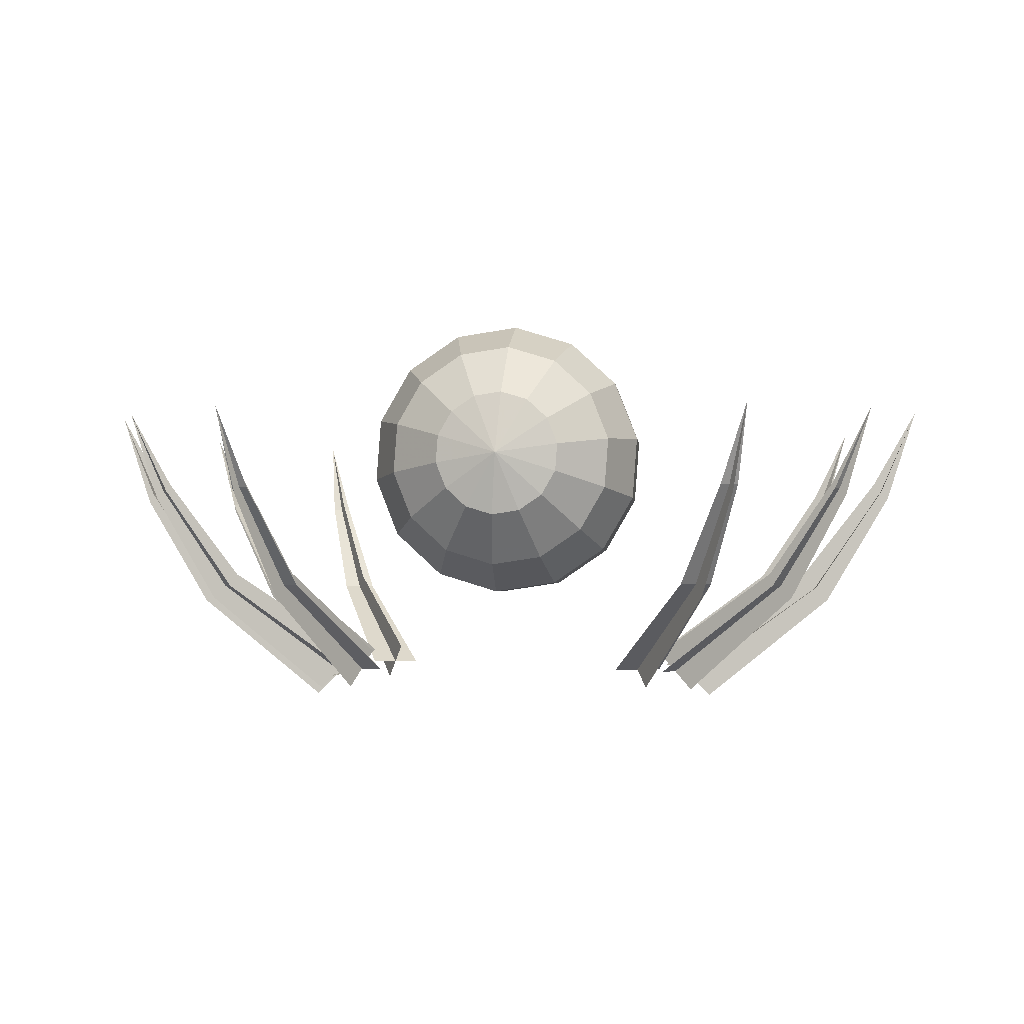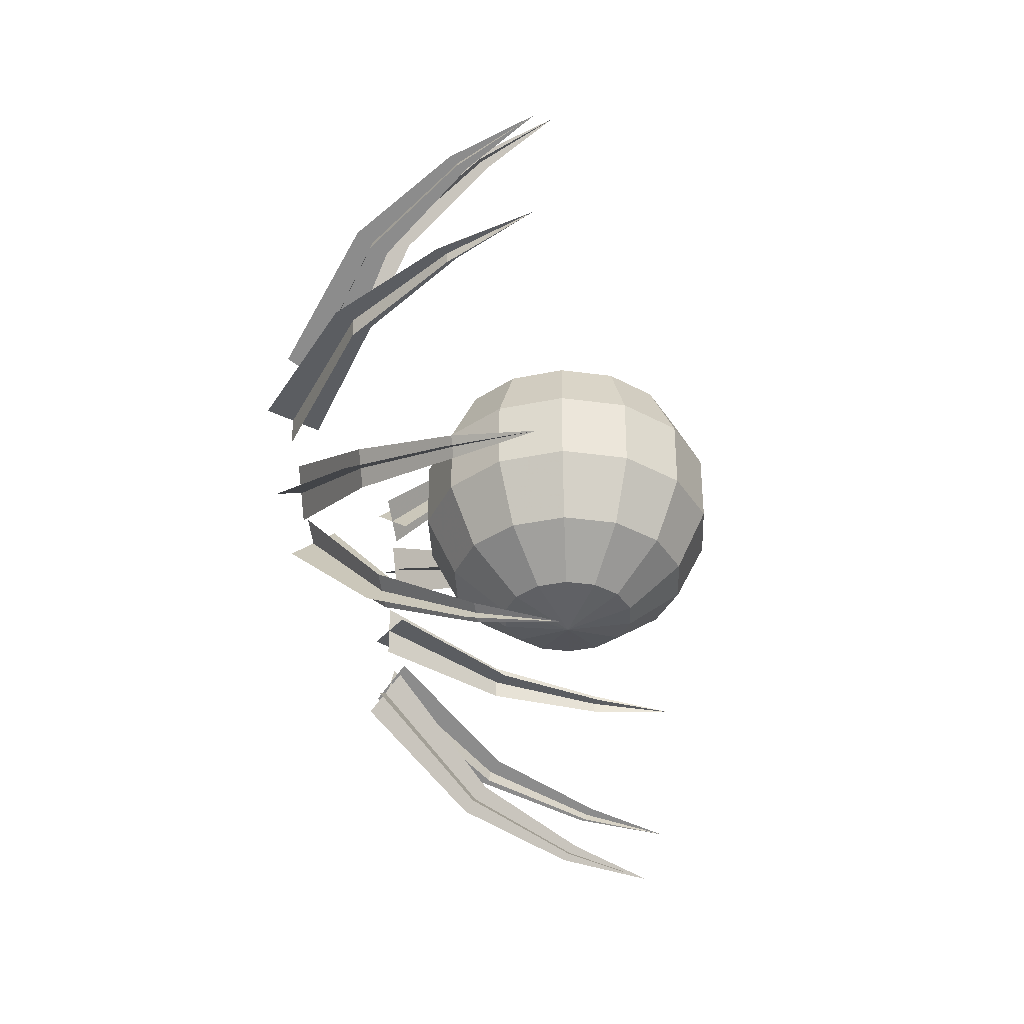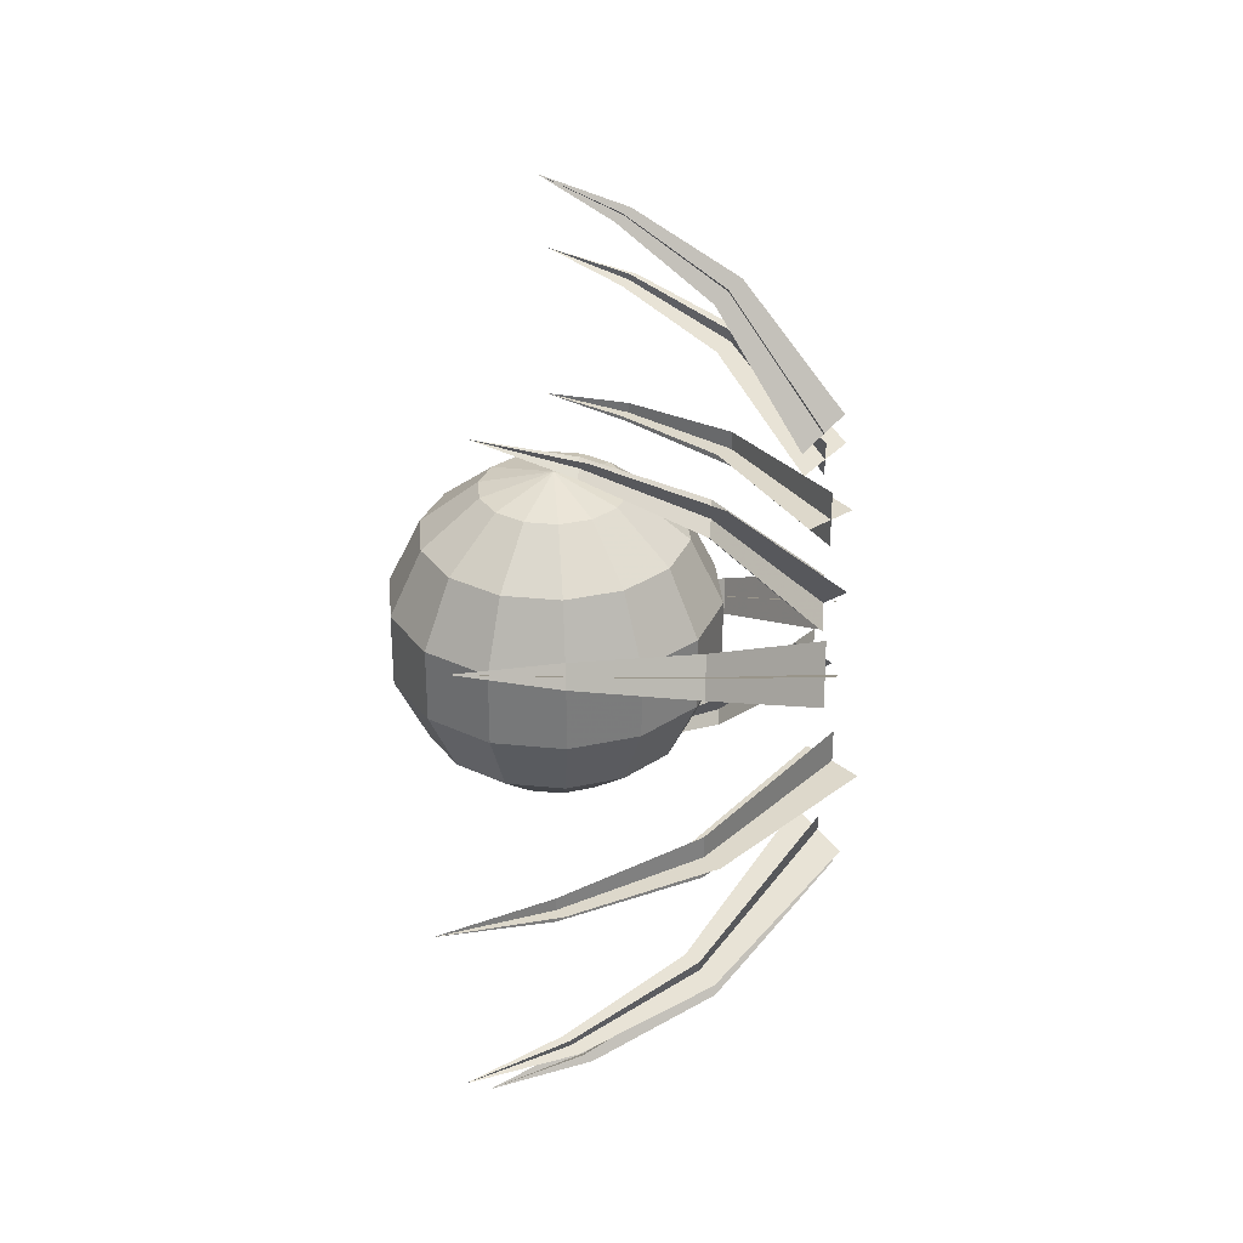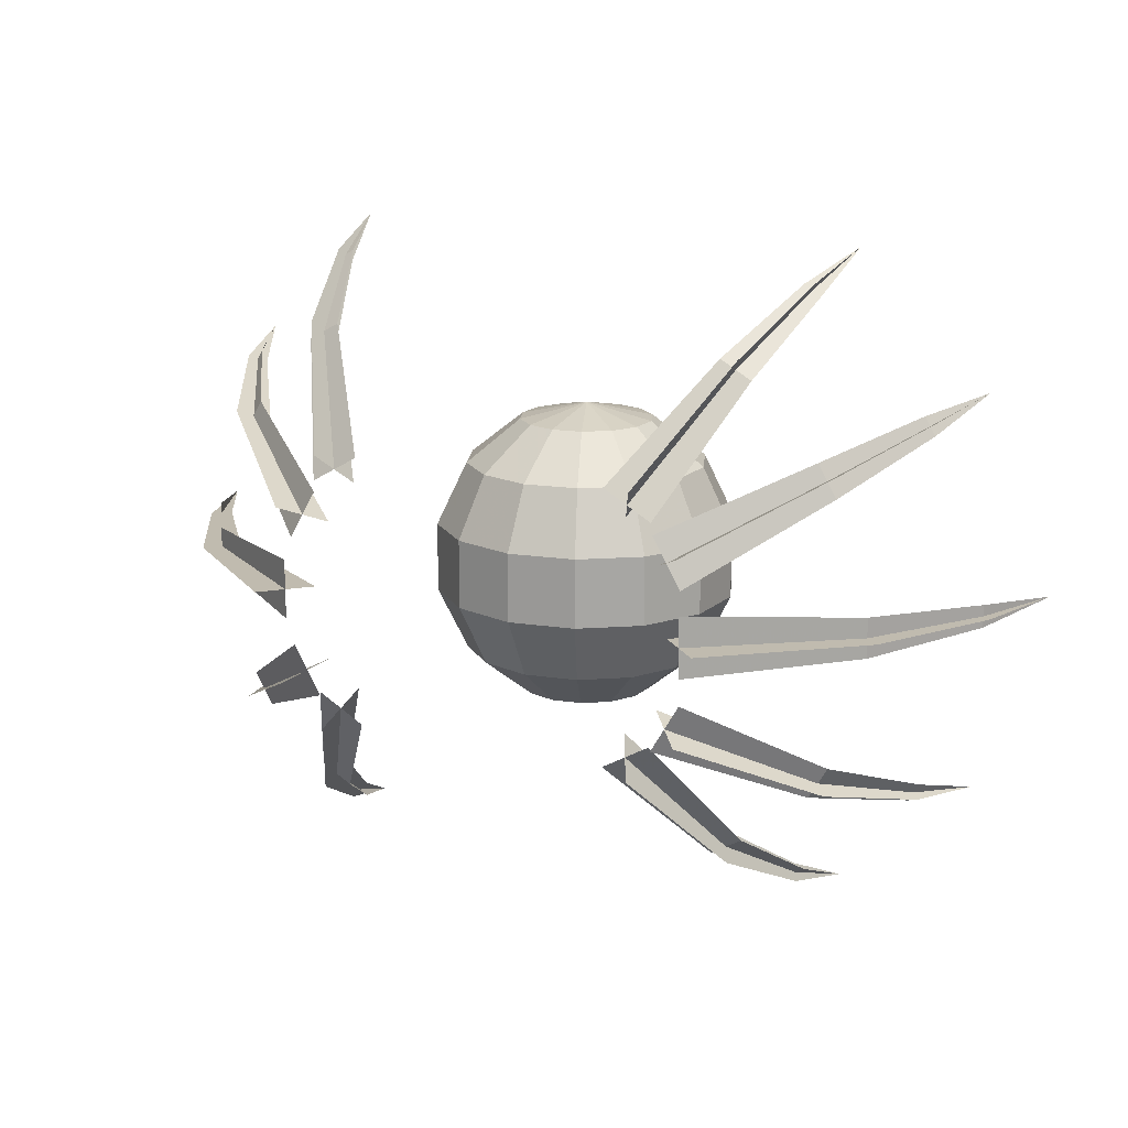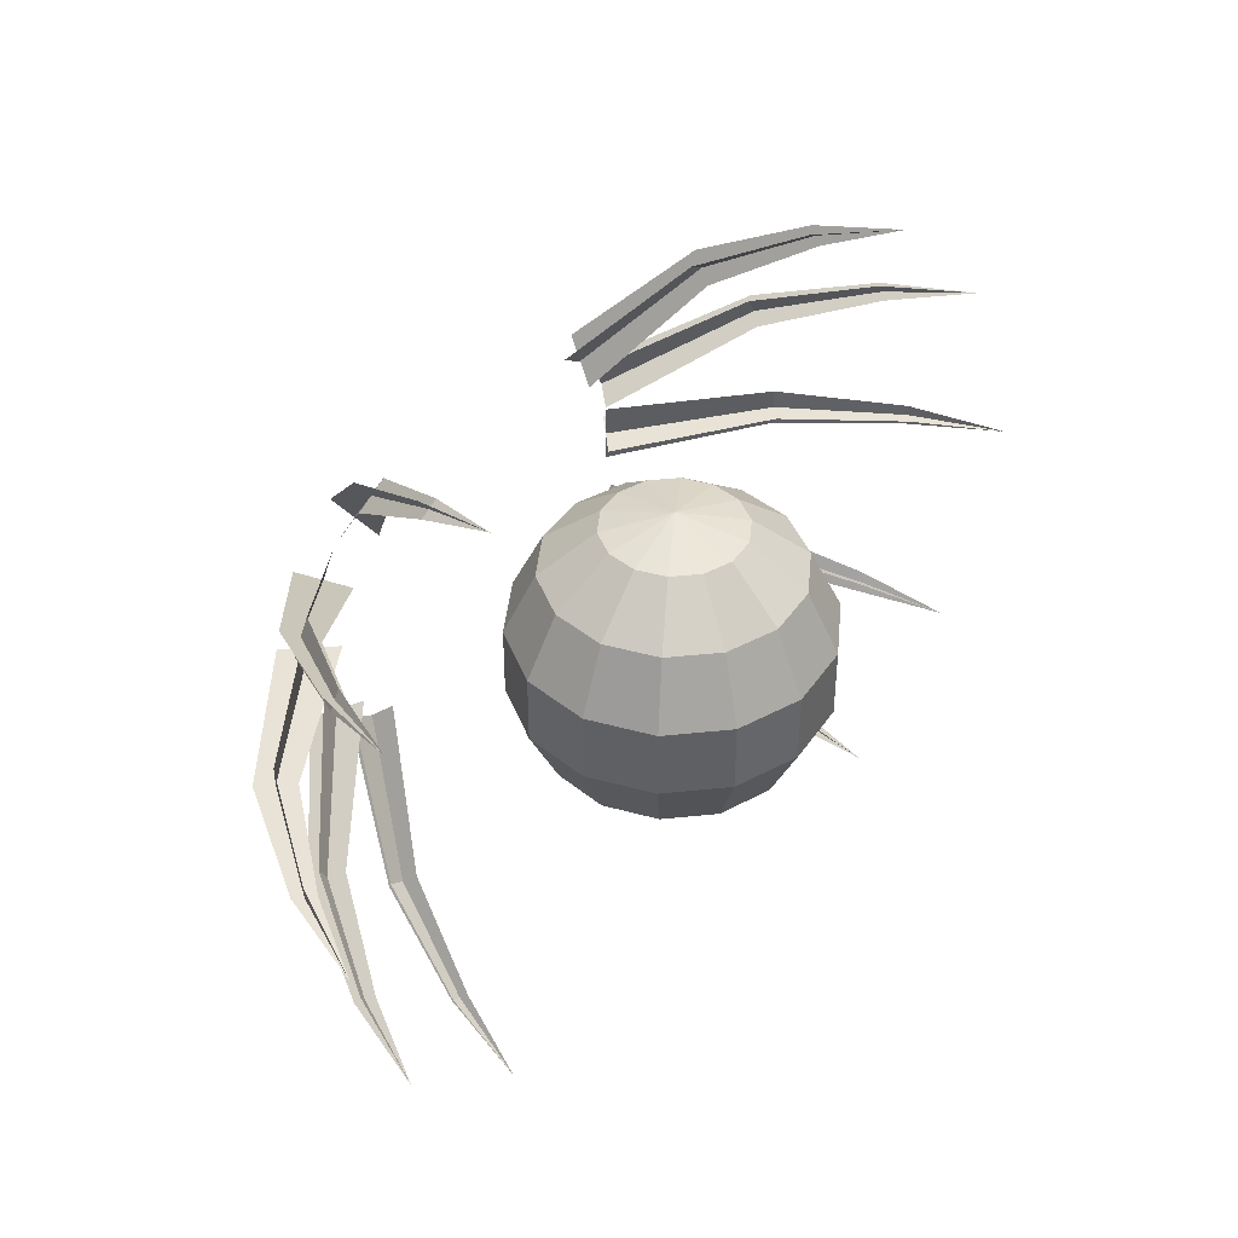
<metadata>
{"format":"obj","ext":"obj","renderer":"f3d","projection":"perspective","resolution":1024,"background":"white","views":[{"elev":-2.3,"azim":-174.4,"up":"+Z"},{"elev":-35.6,"azim":-78.8,"up":"+Y"},{"elev":31.4,"azim":93.9,"up":"+Y"},{"elev":16.2,"azim":-153.9,"up":"+Y"},{"elev":41.5,"azim":-50.1,"up":"+Y"}]}
</metadata>
<code>
g Plane23
v 33.6 -13.09 5.568
v 33.6 -16.91 5.568
v 40.94 -16.08 16.32
v 40.94 -13.92 16.32
v 44.78 -15 25.07
v 32.25 -15 6.917
v 34.95 -15 4.219
v 41.71 -15 15.55
v 40.18 -15 17.09
v 44.78 -15 25.07
v 19.79 -12.12 -4.32
v 19.79 -17.88 -4.32
v 17.75 -15 -2.281
v 21.83 -15 -6.36
v 28.49 0.2683 5.806
v 30.27 -2.826 5.806
v 35.85 1.281 15.88
v 34.83 3.041 15.88
v 38.45 3.957 24.07
v 28.29 -1.911 7.07
v 30.47 -0.6473 4.543
v 35.96 2.52 15.16
v 34.72 1.802 16.6
v 38.45 3.957 24.07
v 16.83 -5.404 -3.455
v 19.53 -10.08 -3.455
v 16.53 -8.699 -1.545
v 19.84 -6.789 -5.366
v 19.56 8.679 5.899
v 22.57 6.94 5.899
v 25.27 13.12 15.7
v 23.56 14.11 15.7
v 26.16 16.64 23.68
v 20.45 6.744 7.129
v 21.68 8.875 4.669
v 24.76 14.22 15
v 24.06 13.01 16.4
v 26.16 16.64 23.68
v 12.49 -1.777 -3.117
v 17.05 -4.407 -3.117
v 13.84 -4.702 -1.257
v 15.7 -1.481 -4.977
v 30.27 -27.96 5.806
v 28.49 -31.06 5.806
v 34.83 -33.83 15.88
v 35.85 -32.07 15.88
v 38.45 -34.74 24.07
v 28.29 -28.88 7.07
v 30.47 -30.14 4.543
v 35.96 -33.31 15.16
v 34.72 -32.59 16.6
v 38.45 -34.74 24.07
v 19.53 -20.7 -3.455
v 16.83 -25.38 -3.455
v 16.53 -22.09 -1.545
v 19.84 -24 -5.366
v 22.57 -36.5 5.899
v 19.56 -38.24 5.899
v 23.56 -43.66 15.7
v 25.27 -42.67 15.7
v 26.16 -46.2 23.68
v 20.45 -36.3 7.129
v 21.68 -38.43 4.669
v 24.76 -43.77 15
v 24.06 -42.56 16.4
v 26.16 -46.2 23.68
v 17.05 -25.15 -3.117
v 12.49 -27.78 -3.117
v 13.84 -24.86 -1.257
v 15.7 -28.08 -4.977
v -19.73 -38.24 5.899
v -22.74 -36.5 5.899
v -25.44 -42.67 15.7
v -23.73 -43.66 15.7
v -26.33 -46.2 23.68
v -20.62 -36.3 7.129
v -21.85 -38.43 4.67
v -24.93 -43.77 15
v -24.23 -42.56 16.4
v -26.33 -46.2 23.68
v -12.66 -27.78 -3.117
v -17.22 -25.15 -3.117
v -14.01 -24.86 -1.257
v -15.87 -28.08 -4.977
v -29.19 -31.06 5.807
v -30.98 -27.96 5.807
v -36.55 -32.07 15.88
v -35.54 -33.83 15.88
v -39.16 -34.74 24.07
v -28.99 -28.88 7.07
v -31.18 -30.14 4.543
v -36.67 -33.31 15.16
v -35.42 -32.59 16.6
v -39.16 -34.74 24.07
v -17.54 -25.38 -3.455
v -20.24 -20.7 -3.455
v -17.24 -22.09 -1.545
v -20.54 -24 -5.366
v -34.33 -16.91 5.569
v -34.33 -13.09 5.569
v -41.68 -13.92 16.32
v -41.68 -16.08 16.32
v -45.51 -15 25.07
v -32.98 -15 6.918
v -35.68 -15 4.22
v -42.44 -15 15.56
v -40.91 -15 17.09
v -45.51 -15 25.07
v -20.53 -17.88 -4.32
v -20.53 -12.12 -4.32
v -18.49 -15 -2.28
v -22.57 -15 -6.36
v -30.98 -2.826 5.807
v -29.19 0.2683 5.807
v -35.54 3.041 15.88
v -36.55 1.282 15.88
v -39.16 3.957 24.07
v -28.99 -1.911 7.07
v -31.18 -0.6474 4.543
v -36.67 2.52 15.16
v -35.42 1.802 16.6
v -39.16 3.957 24.07
v -20.24 -10.08 -3.455
v -17.54 -5.404 -3.455
v -17.24 -8.699 -1.545
v -20.54 -6.789 -5.366
v -22.74 6.94 5.899
v -19.73 8.679 5.899
v -23.73 14.11 15.7
v -25.44 13.12 15.7
v -26.33 16.64 23.68
v -20.62 6.744 7.129
v -21.85 8.875 4.67
v -24.93 14.22 15
v -24.23 13.01 16.4
v -26.33 16.64 23.68
v -17.22 -4.407 -3.117
v -12.66 -1.777 -3.117
v -14.01 -4.702 -1.257
v -15.87 -1.481 -4.977
f 1 2 3
f 3 4 1
f 4 3 5
f 6 7 8
f 8 9 6
f 9 8 10
f 11 12 2
f 2 1 11
f 13 14 7
f 7 6 13
f 15 16 17
f 17 18 15
f 18 17 19
f 20 21 22
f 22 23 20
f 23 22 24
f 25 26 16
f 16 15 25
f 27 28 21
f 21 20 27
f 29 30 31
f 31 32 29
f 32 31 33
f 34 35 36
f 36 37 34
f 37 36 38
f 39 40 30
f 30 29 39
f 41 42 35
f 35 34 41
f 43 44 45
f 45 46 43
f 46 45 47
f 48 49 50
f 50 51 48
f 51 50 52
f 53 54 44
f 44 43 53
f 55 56 49
f 49 48 55
f 57 58 59
f 59 60 57
f 60 59 61
f 62 63 64
f 64 65 62
f 65 64 66
f 67 68 58
f 58 57 67
f 69 70 63
f 63 62 69
f 71 72 73
f 73 74 71
f 74 73 75
f 76 77 78
f 78 79 76
f 79 78 80
f 81 82 72
f 72 71 81
f 83 84 77
f 77 76 83
f 85 86 87
f 87 88 85
f 88 87 89
f 90 91 92
f 92 93 90
f 93 92 94
f 95 96 86
f 86 85 95
f 97 98 91
f 91 90 97
f 99 100 101
f 101 102 99
f 102 101 103
f 104 105 106
f 106 107 104
f 107 106 108
f 109 110 100
f 100 99 109
f 111 112 105
f 105 104 111
f 113 114 115
f 115 116 113
f 116 115 117
f 118 119 120
f 120 121 118
f 121 120 122
f 123 124 114
f 114 113 123
f 125 126 119
f 119 118 125
f 127 128 129
f 129 130 127
f 130 129 131
f 132 133 134
f 134 135 132
f 135 134 136
f 137 138 128
f 128 127 137
f 139 140 133
f 133 132 139
g Sphere03
v -3e-06 0.2019 20
v 3.298 -1.304 14.29
v 0.4929 -1.304 13.42
v -2.41 -1.304 13.86
v -4.835 -1.304 15.51
v -6.303 -1.304 18.06
v -6.522 -1.304 20.98
v -5.45 -1.304 23.72
v -3.298 -1.304 25.71
v -0.4929 -1.304 26.58
v 2.41 -1.304 26.14
v 4.835 -1.304 24.49
v 6.303 -1.304 21.94
v 6.522 -1.304 19.02
v 5.45 -1.304 16.28
v 0.8882 -5.522 8.148
v 5.943 -5.522 9.707
v -4.342 -5.522 8.936
v -8.713 -5.522 11.92
v -11.36 -5.522 16.5
v -11.75 -5.522 21.77
v -9.82 -5.522 26.7
v -5.943 -5.522 30.29
v -0.8882 -5.522 31.85
v 4.342 -5.522 31.06
v 8.713 -5.522 28.08
v 11.36 -5.522 23.5
v 11.75 -5.522 18.23
v 9.82 -5.522 13.3
v 1.108 -11.62 5.221
v 7.41 -11.62 7.165
v -5.415 -11.62 6.204
v -10.86 -11.62 9.919
v -14.16 -11.62 15.63
v -14.66 -11.62 22.21
v -12.25 -11.62 28.35
v -7.41 -11.62 32.84
v -1.108 -11.62 34.78
v 5.415 -11.62 33.8
v 10.86 -11.62 30.08
v 14.16 -11.62 24.37
v 14.66 -11.62 17.79
v 12.25 -11.62 11.65
v 1.108 -18.38 5.221
v 7.41 -18.38 7.165
v -5.415 -18.38 6.204
v -10.86 -18.38 9.919
v -14.16 -18.38 15.63
v -14.66 -18.38 22.21
v -12.25 -18.38 28.35
v -7.41 -18.38 32.84
v -1.108 -18.38 34.78
v 5.415 -18.38 33.8
v 10.86 -18.38 30.08
v 14.16 -18.38 24.37
v 14.66 -18.38 17.79
v 12.25 -18.38 11.65
v 0.8882 -24.48 8.148
v 5.943 -24.48 9.707
v -4.342 -24.48 8.936
v -8.713 -24.48 11.92
v -11.36 -24.48 16.5
v -11.75 -24.48 21.77
v -9.82 -24.48 26.7
v -5.943 -24.48 30.29
v -0.8882 -24.48 31.85
v 4.342 -24.48 31.06
v 8.713 -24.48 28.08
v 11.36 -24.48 23.5
v 11.75 -24.48 18.23
v 9.82 -24.48 13.3
v 0.4929 -28.7 13.42
v 3.298 -28.7 14.29
v -2.41 -28.7 13.86
v -4.835 -28.7 15.51
v -6.303 -28.7 18.06
v -6.522 -28.7 20.98
v -5.45 -28.7 23.72
v -3.298 -28.7 25.71
v -0.4929 -28.7 26.58
v 2.41 -28.7 26.14
v 4.835 -28.7 24.49
v 6.303 -28.7 21.94
v 6.522 -28.7 19.02
v 5.45 -28.7 16.28
v 3e-06 -30.2 20
f 141 142 143
f 141 143 144
f 141 144 145
f 141 145 146
f 141 146 147
f 141 147 148
f 141 148 149
f 141 149 150
f 141 150 151
f 141 151 152
f 141 152 153
f 141 153 154
f 141 154 155
f 141 155 142
f 156 143 142
f 142 157 156
f 158 144 143
f 143 156 158
f 159 145 144
f 144 158 159
f 160 146 145
f 145 159 160
f 161 147 146
f 146 160 161
f 162 148 147
f 147 161 162
f 163 149 148
f 148 162 163
f 164 150 149
f 149 163 164
f 165 151 150
f 150 164 165
f 166 152 151
f 151 165 166
f 167 153 152
f 152 166 167
f 168 154 153
f 153 167 168
f 169 155 154
f 154 168 169
f 157 142 155
f 155 169 157
f 170 156 157
f 157 171 170
f 172 158 156
f 156 170 172
f 173 159 158
f 158 172 173
f 174 160 159
f 159 173 174
f 175 161 160
f 160 174 175
f 176 162 161
f 161 175 176
f 177 163 162
f 162 176 177
f 178 164 163
f 163 177 178
f 179 165 164
f 164 178 179
f 180 166 165
f 165 179 180
f 181 167 166
f 166 180 181
f 182 168 167
f 167 181 182
f 183 169 168
f 168 182 183
f 171 157 169
f 169 183 171
f 184 170 171
f 171 185 184
f 186 172 170
f 170 184 186
f 187 173 172
f 172 186 187
f 188 174 173
f 173 187 188
f 189 175 174
f 174 188 189
f 190 176 175
f 175 189 190
f 191 177 176
f 176 190 191
f 192 178 177
f 177 191 192
f 193 179 178
f 178 192 193
f 194 180 179
f 179 193 194
f 195 181 180
f 180 194 195
f 196 182 181
f 181 195 196
f 197 183 182
f 182 196 197
f 185 171 183
f 183 197 185
f 198 184 185
f 185 199 198
f 200 186 184
f 184 198 200
f 201 187 186
f 186 200 201
f 202 188 187
f 187 201 202
f 203 189 188
f 188 202 203
f 204 190 189
f 189 203 204
f 205 191 190
f 190 204 205
f 206 192 191
f 191 205 206
f 207 193 192
f 192 206 207
f 208 194 193
f 193 207 208
f 209 195 194
f 194 208 209
f 210 196 195
f 195 209 210
f 211 197 196
f 196 210 211
f 199 185 197
f 197 211 199
f 212 198 199
f 199 213 212
f 214 200 198
f 198 212 214
f 215 201 200
f 200 214 215
f 216 202 201
f 201 215 216
f 217 203 202
f 202 216 217
f 218 204 203
f 203 217 218
f 219 205 204
f 204 218 219
f 220 206 205
f 205 219 220
f 221 207 206
f 206 220 221
f 222 208 207
f 207 221 222
f 223 209 208
f 208 222 223
f 224 210 209
f 209 223 224
f 225 211 210
f 210 224 225
f 213 199 211
f 211 225 213
f 226 212 213
f 226 214 212
f 226 215 214
f 226 216 215
f 226 217 216
f 226 218 217
f 226 219 218
f 226 220 219
f 226 221 220
f 226 222 221
f 226 223 222
f 226 224 223
f 226 225 224
f 226 213 225

</code>
